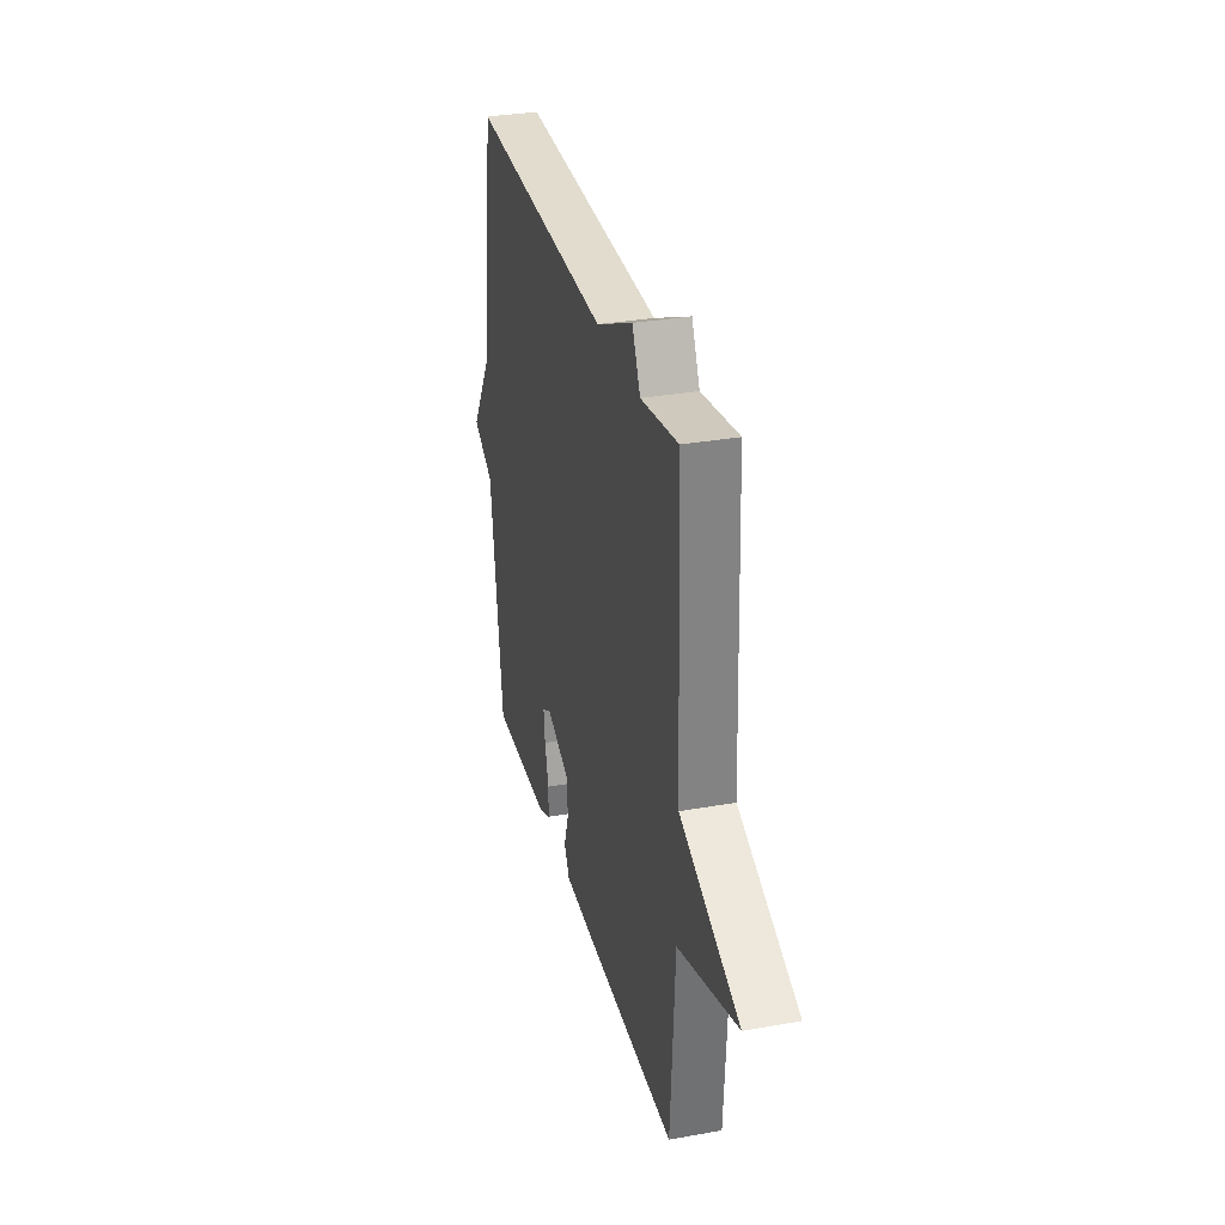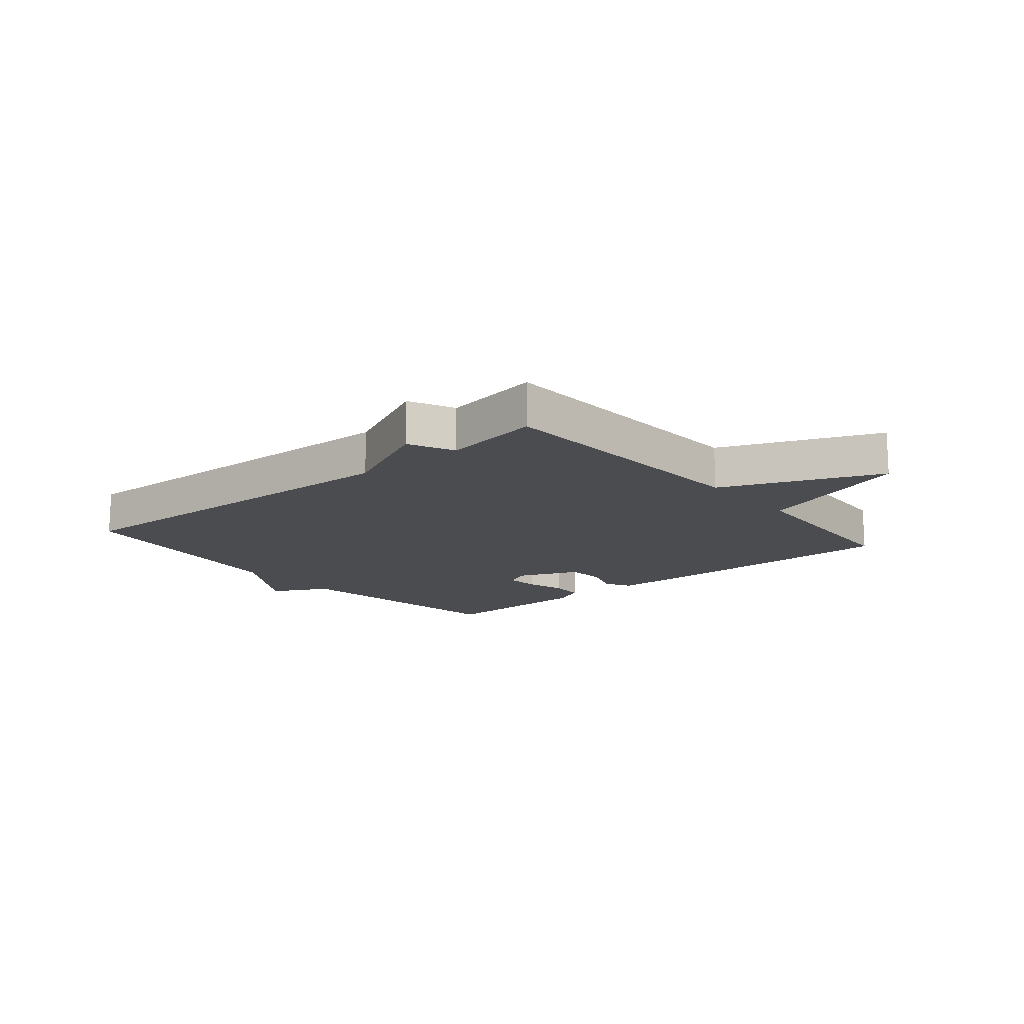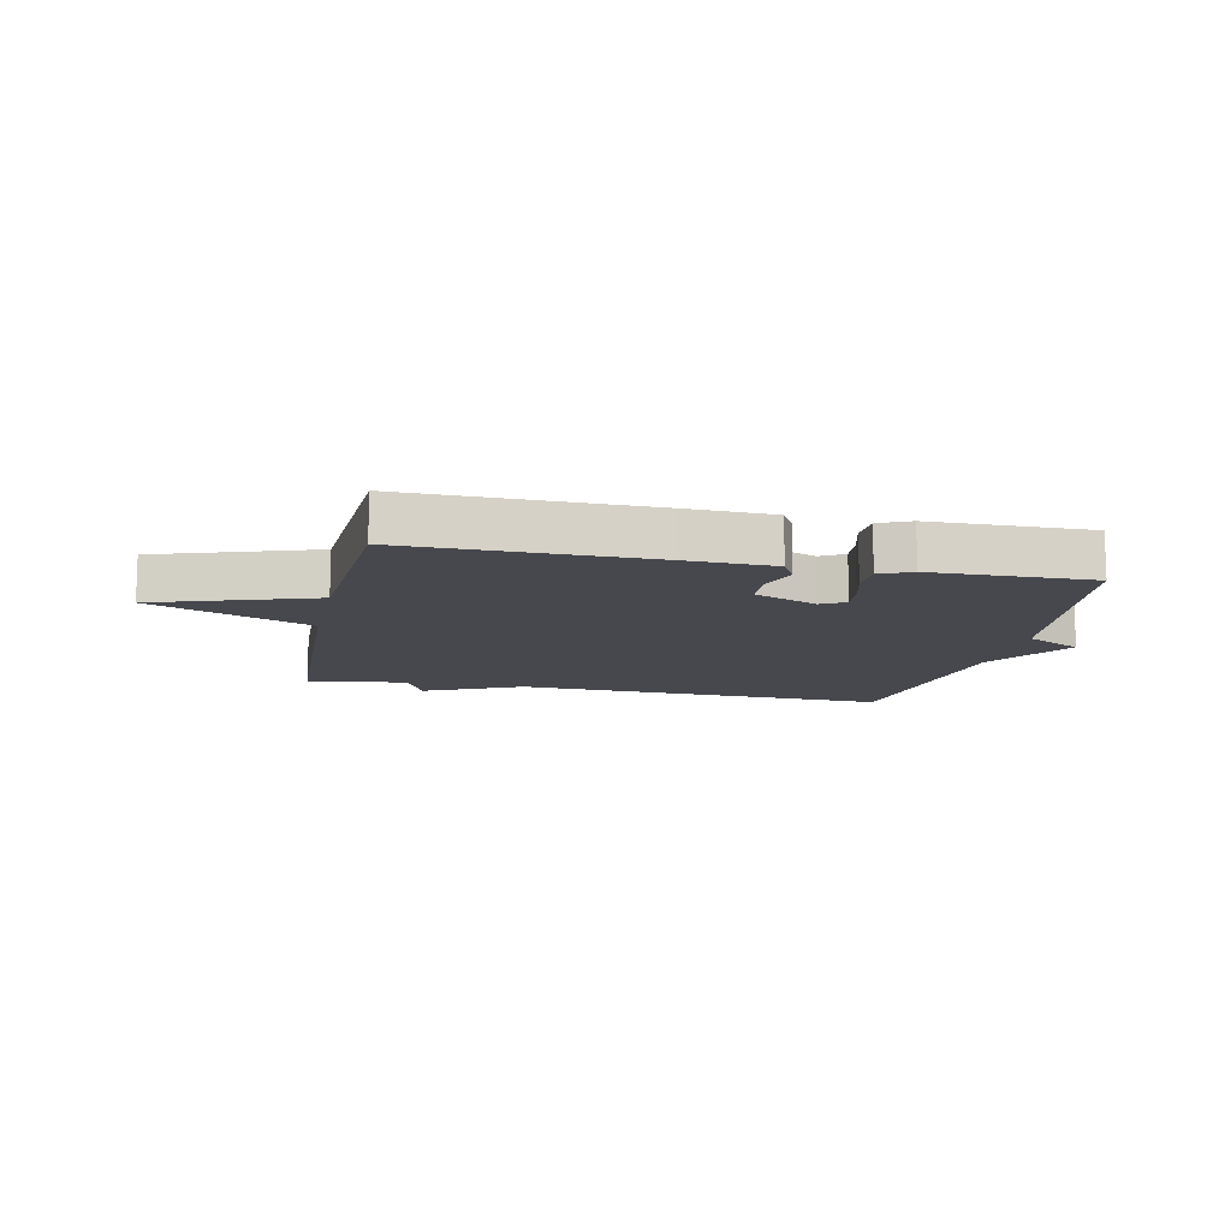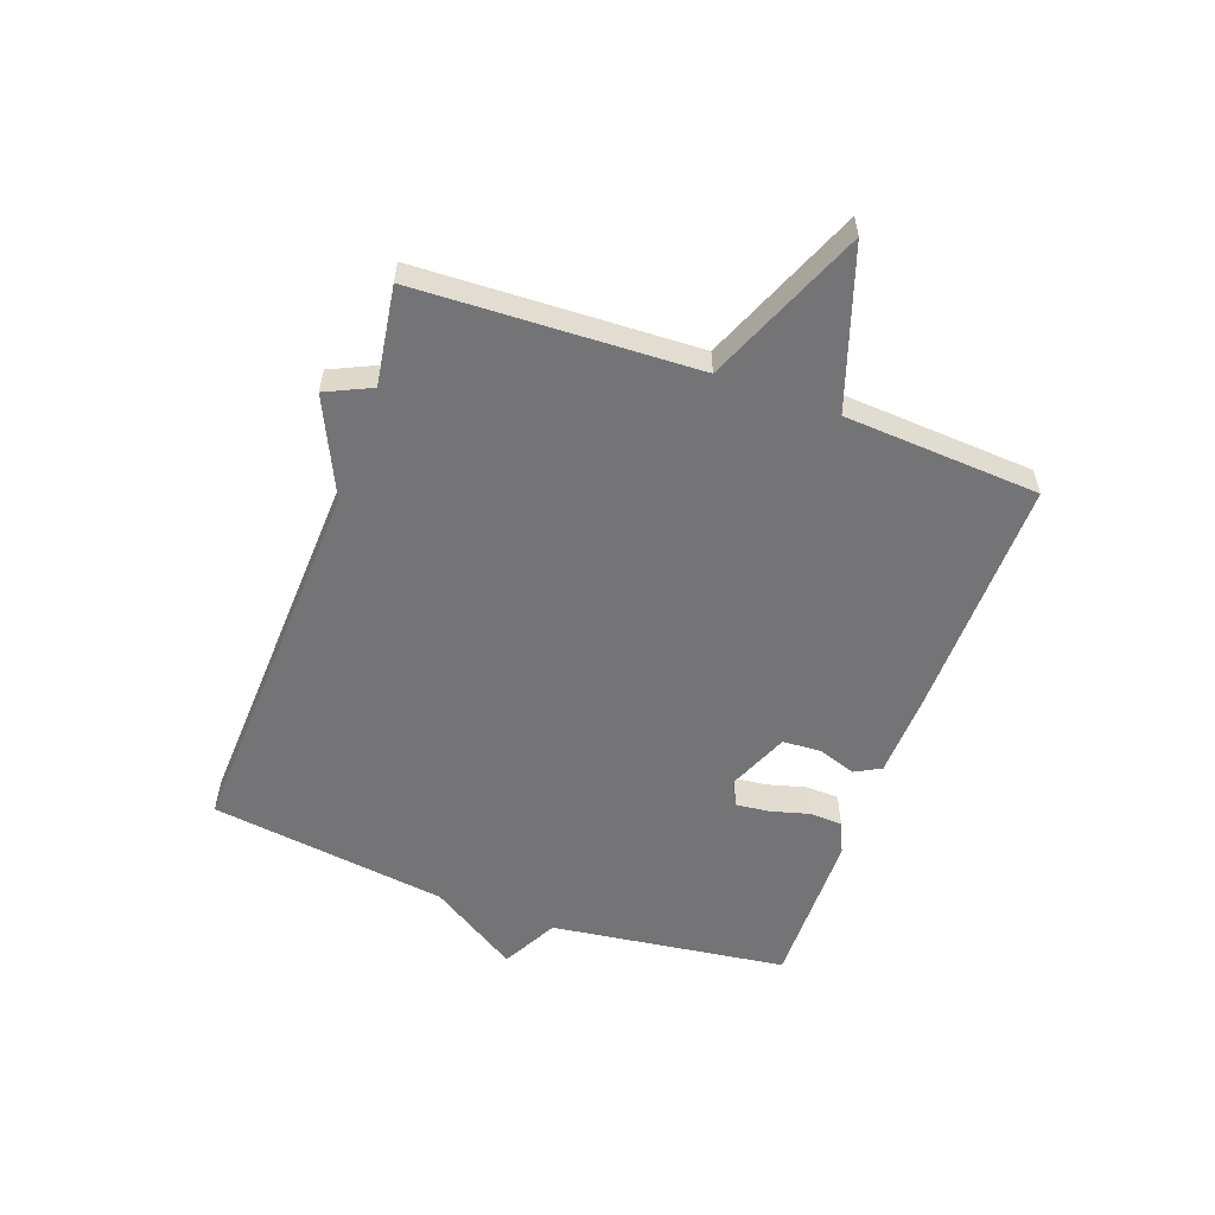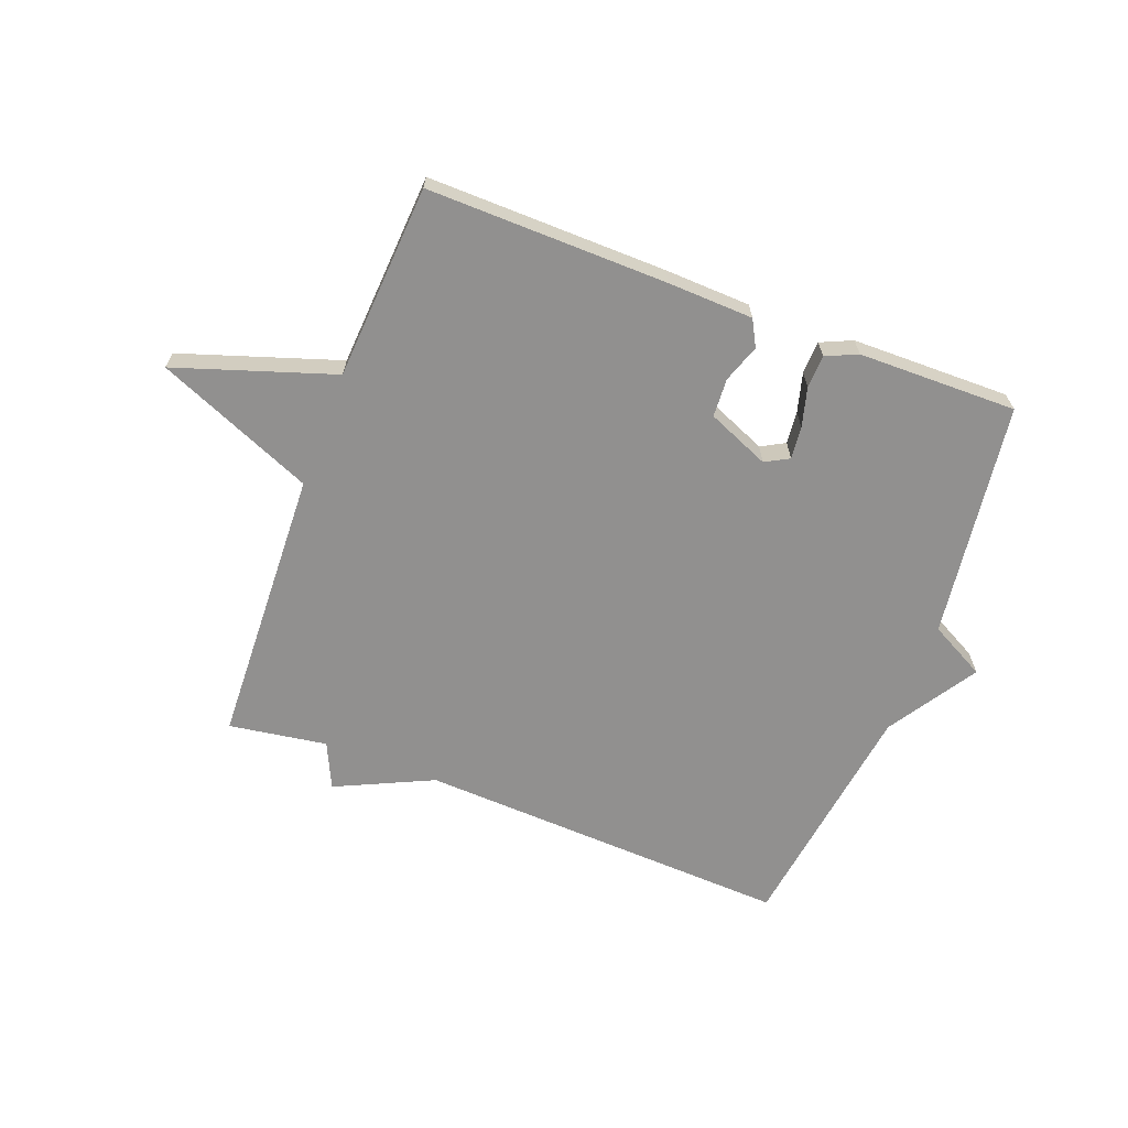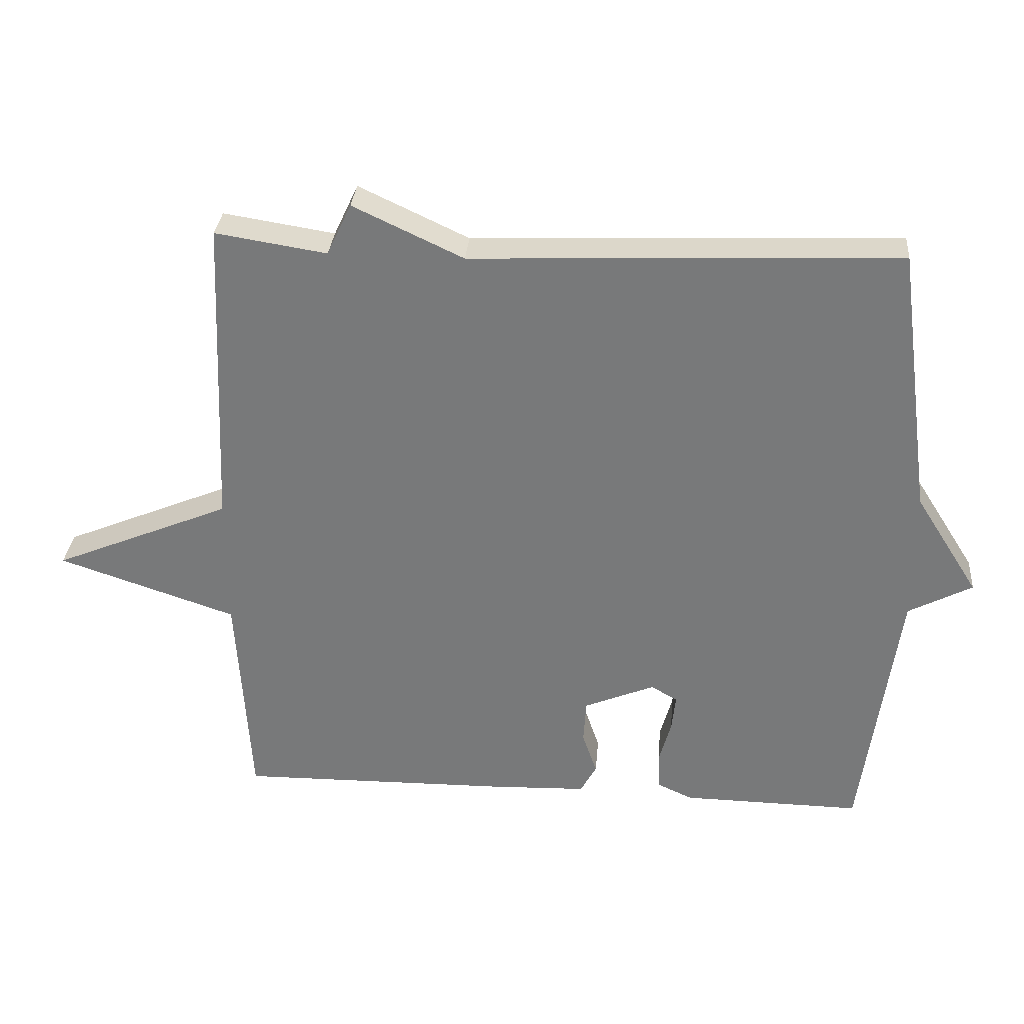
<metadata>
{"format":"obj","ext":"obj","renderer":"f3d","projection":"perspective","resolution":1024,"background":"white","views":[{"elev":31.6,"azim":75.8,"up":"+Z"},{"elev":-14.7,"azim":40.3,"up":"+Y"},{"elev":-11.9,"azim":168.0,"up":"+Y"},{"elev":-56.3,"azim":70.0,"up":"+Y"},{"elev":-65.7,"azim":159.0,"up":"+Y"},{"elev":31.7,"azim":-175.1,"up":"+Z"}]}
</metadata>
<code>
v -0.5 0.07 -0.5
v -0.554 0.07 -0.102
v -0.649 0.07 -0.052
v -0.554 0.07 0.098
v -0.5 0.07 0.5
v 0.134 0.07 0.474
v 0.298 0.07 0.551
v 0.334 0.07 0.474
v 0.5 0.07 0.5
v 0.52 0.07 0.029
v 0.786 0.07 -0.082
v 0.52 0.07 -0.171
v 0.5 0.07 -0.5
v 0.095 0.07 -0.495
v -0.05 0.07 -0.49
v -0.074 0.07 -0.446
v -0.052 0.07 -0.382
v -0.056 0.07 -0.317
v -0.161 0.07 -0.273
v -0.201 0.07 -0.295
v -0.195 0.07 -0.35
v -0.177 0.07 -0.416
v -0.179 0.07 -0.472
v -0.232 0.07 -0.496
v -0.5 0 -0.5
v -0.554 0 -0.102
v -0.649 0 -0.052
v -0.554 0 0.098
v -0.5 0 0.5
v 0.134 0 0.474
v 0.298 0 0.551
v 0.334 0 0.474
v 0.5 0 0.5
v 0.52 0 0.029
v 0.786 0 -0.082
v 0.52 0 -0.171
v 0.5 0 -0.5
v 0.095 0 -0.495
v -0.05 0 -0.49
v -0.074 0 -0.446
v -0.052 0 -0.382
v -0.056 0 -0.317
v -0.161 0 -0.273
v -0.201 0 -0.295
v -0.195 0 -0.35
v -0.177 0 -0.416
v -0.179 0 -0.472
v -0.232 0 -0.496
f 24 1 2
f 23 24 2
f 22 23 2
f 21 22 2
f 20 21 2
f 19 20 2
f 2 3 4
f 19 2 4
f 18 19 4
f 15 16 17
f 14 15 17
f 13 14 17
f 12 13 17
f 12 17 18
f 12 18 4
f 11 12 4
f 10 11 4
f 8 9 10 4
f 6 7 8 4
f 4 5 6
f 26 25 48
f 26 48 47
f 26 47 46
f 26 46 45
f 26 45 44
f 26 44 43
f 28 27 26
f 28 26 43
f 28 43 42
f 41 40 39
f 41 39 38
f 41 38 37
f 41 37 36
f 42 41 36
f 28 42 36
f 28 36 35
f 28 35 34
f 28 34 33 32
f 28 32 31 30
f 30 29 28
f 1 25 26 2
f 2 26 27 3
f 3 27 28 4
f 4 28 29 5
f 5 29 30 6
f 6 30 31 7
f 7 31 32 8
f 8 32 33 9
f 9 33 34 10
f 10 34 35 11
f 11 35 36 12
f 12 36 37 13
f 13 37 38 14
f 14 38 39 15
f 15 39 40 16
f 16 40 41 17
f 17 41 42 18
f 18 42 43 19
f 19 43 44 20
f 20 44 45 21
f 21 45 46 22
f 22 46 47 23
f 23 47 48 24
f 24 48 25 1

</code>
